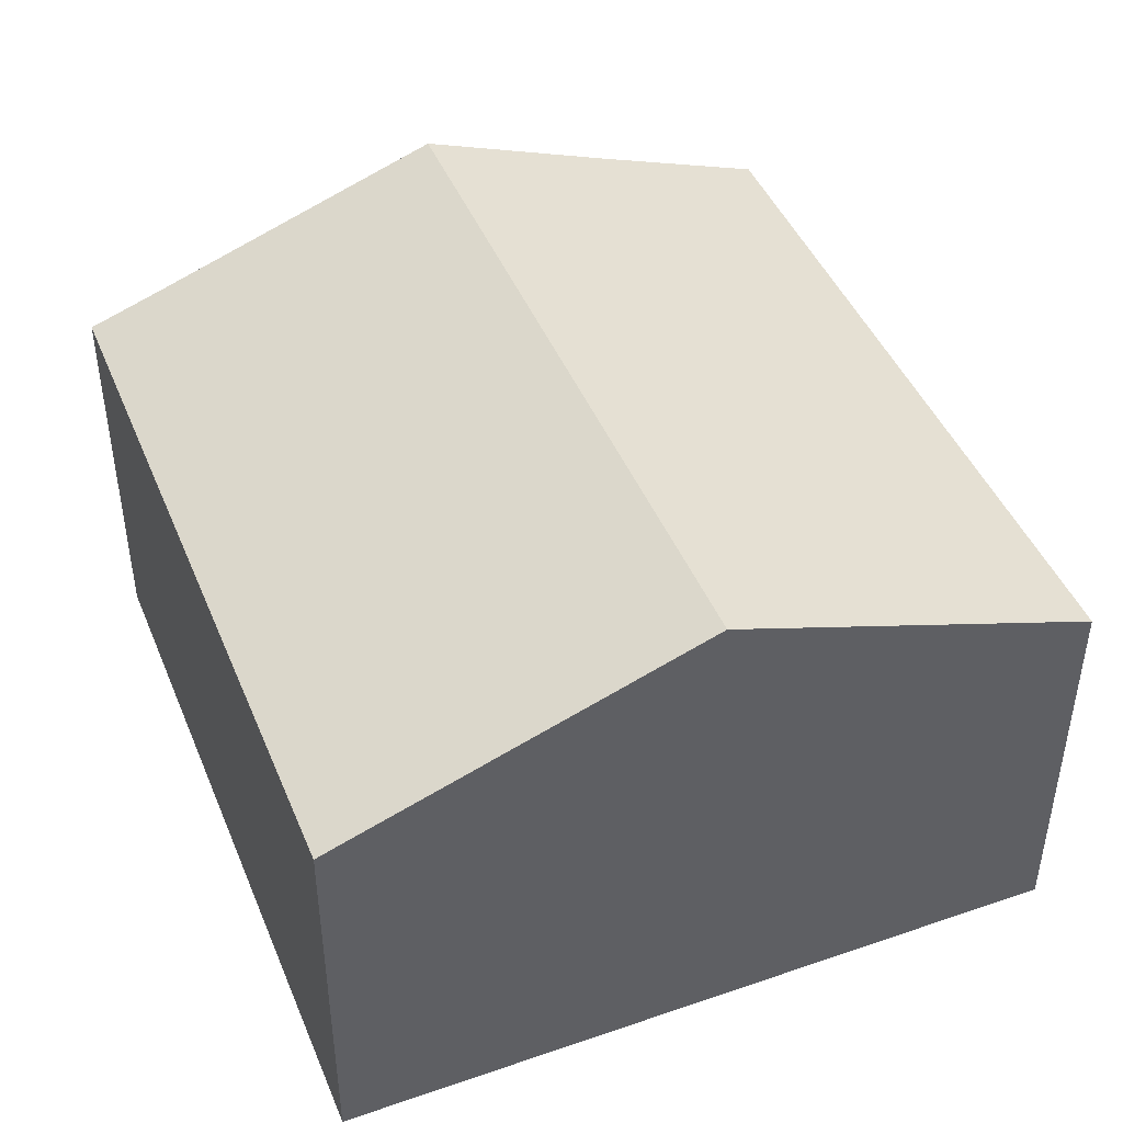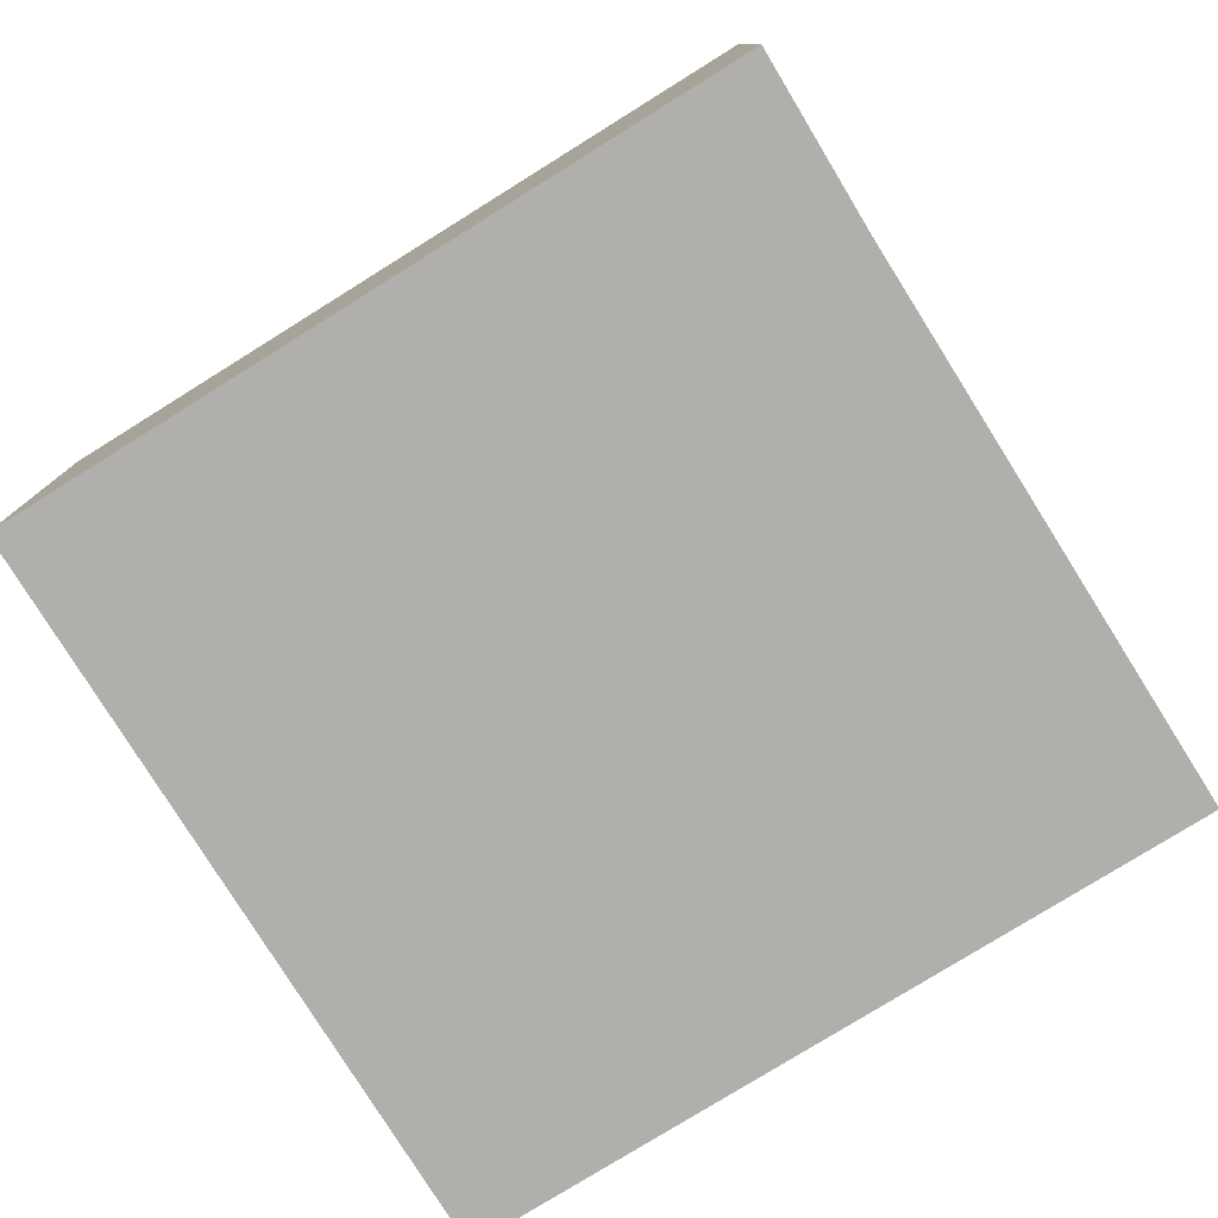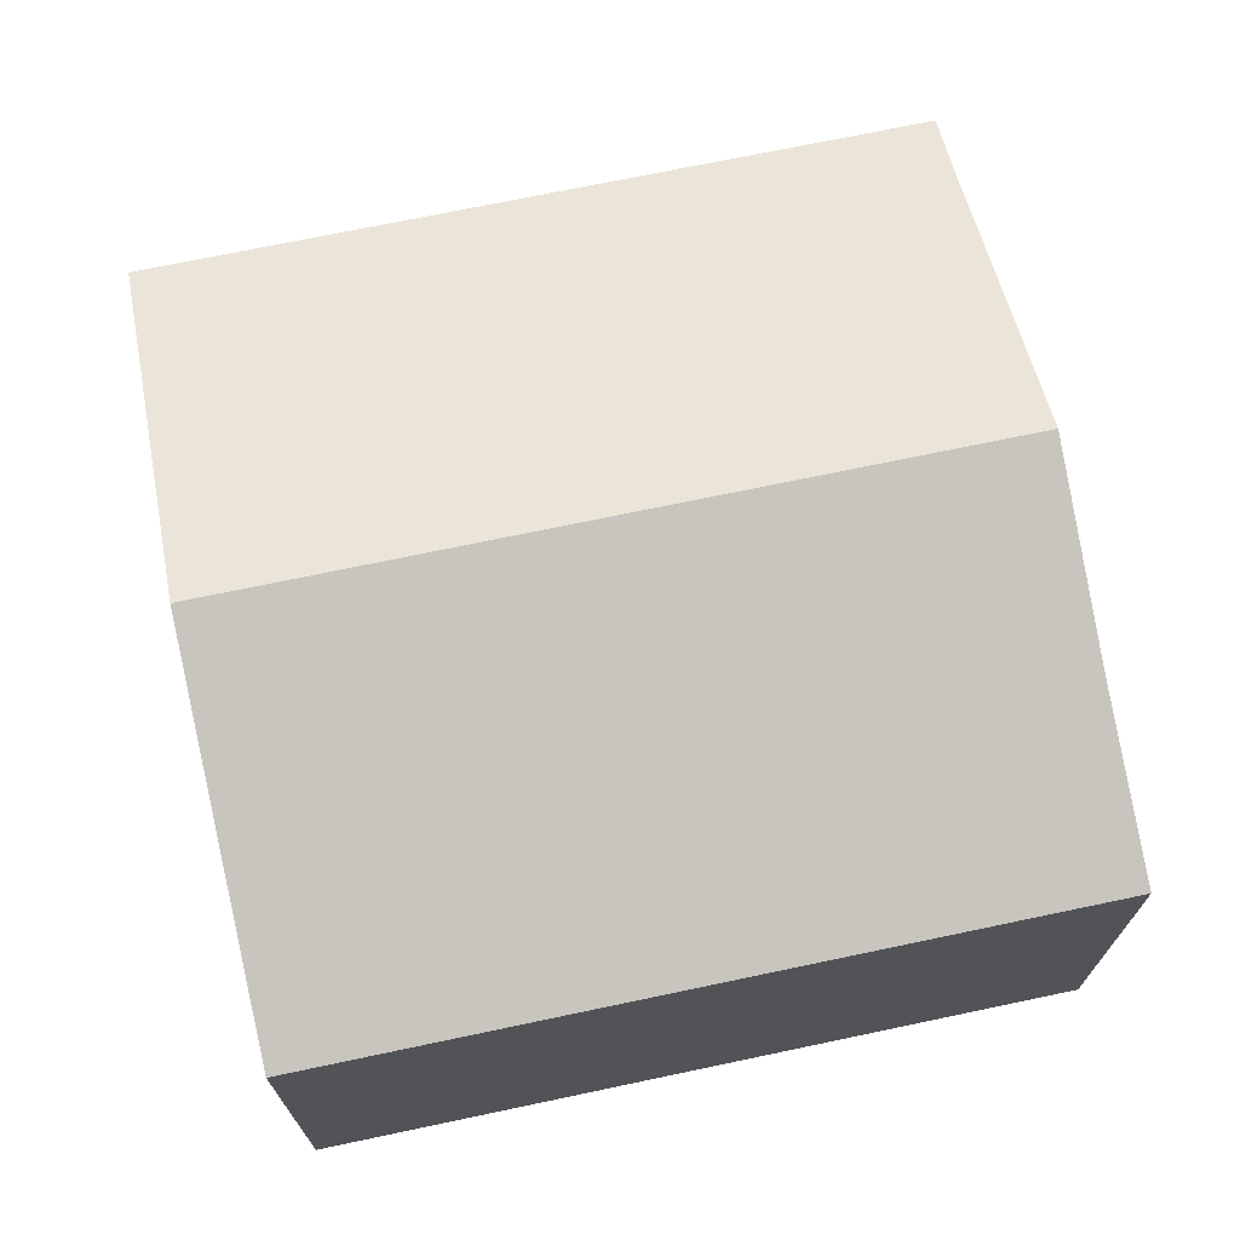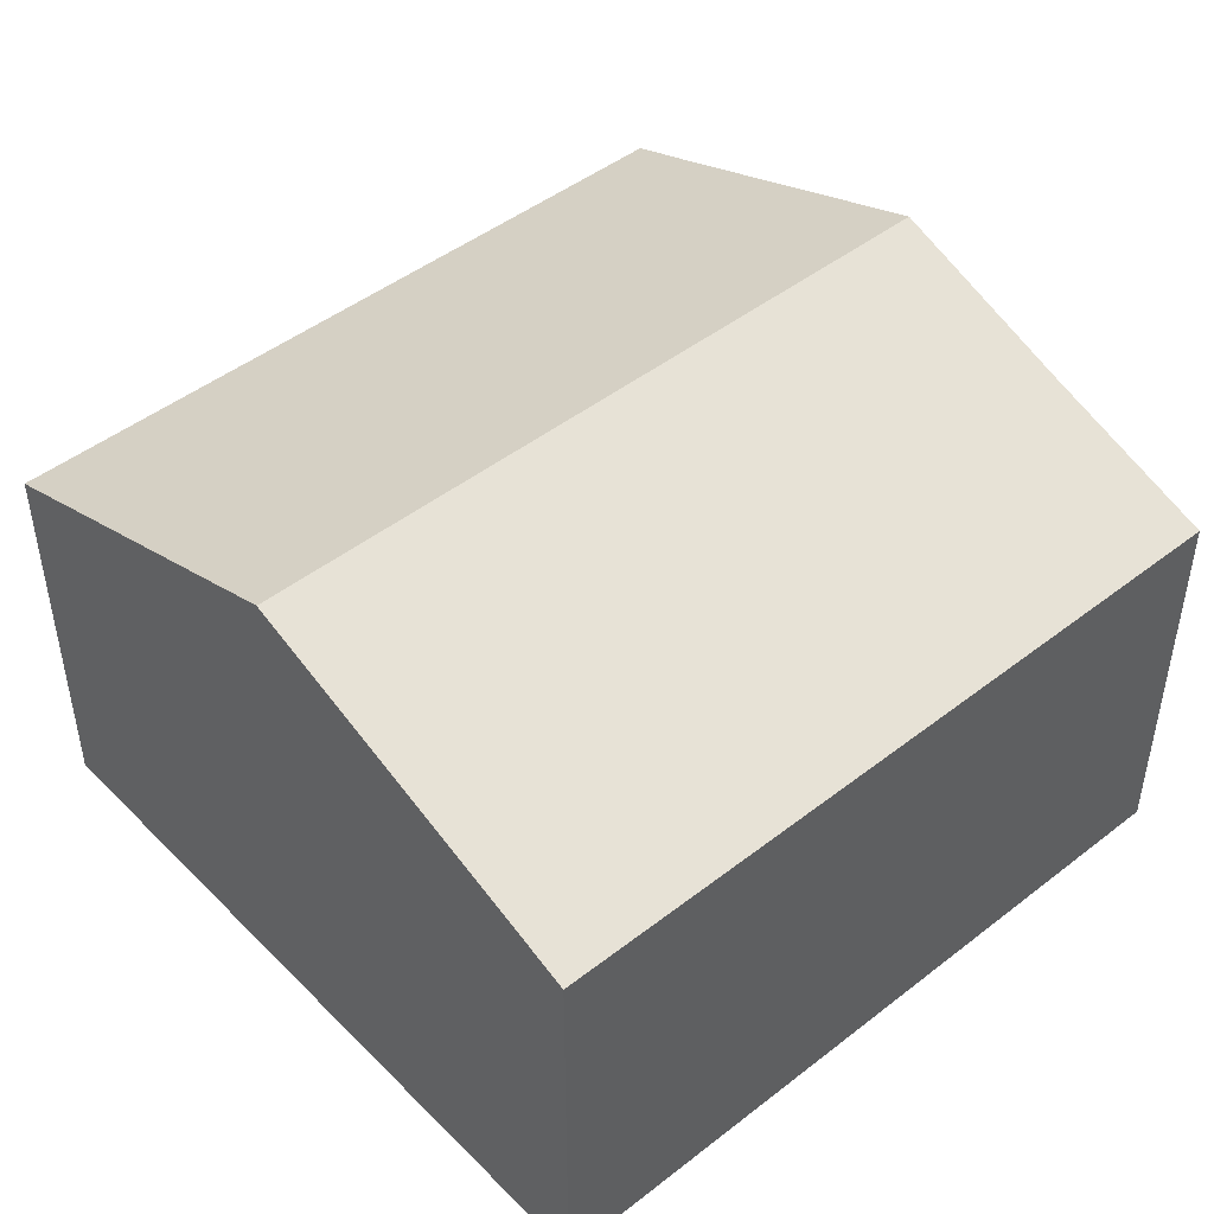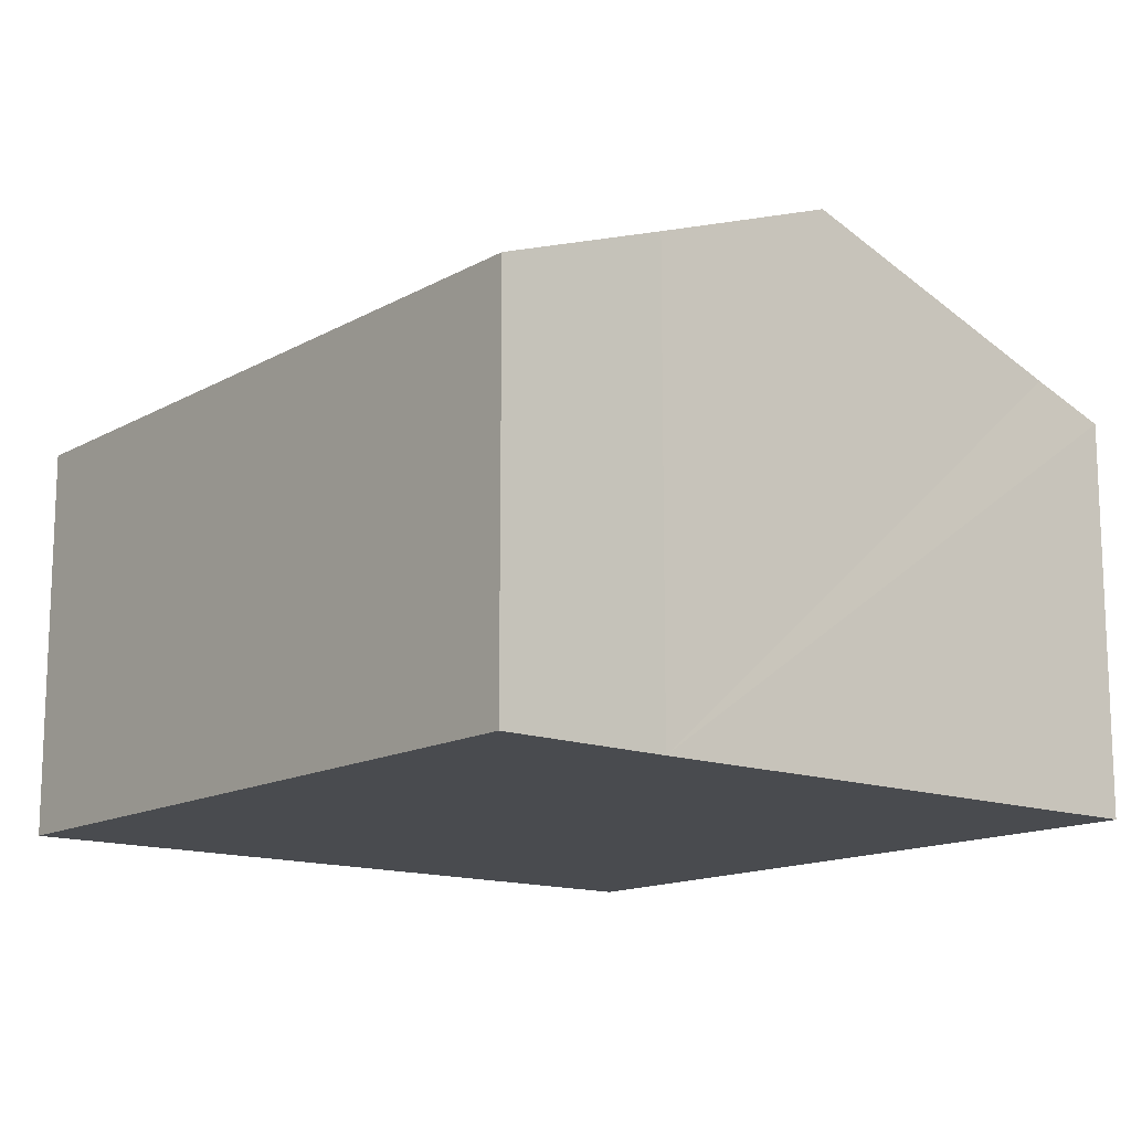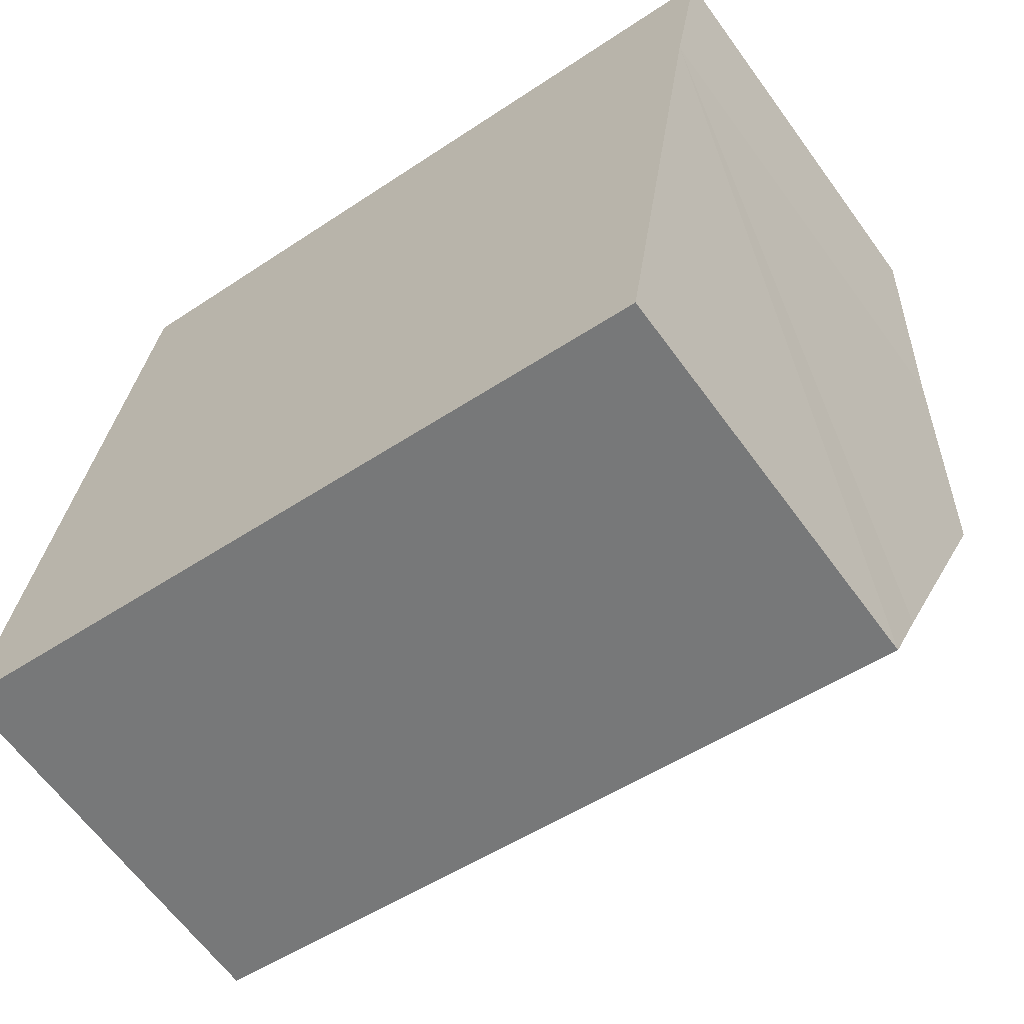
<metadata>
{"format":"obj","ext":"obj","renderer":"f3d","projection":"perspective","resolution":1024,"background":"white","views":[{"elev":44.7,"azim":-102.9,"up":"+Y"},{"elev":-78.3,"azim":40.7,"up":"+Y"},{"elev":70.8,"azim":-3.1,"up":"+Y"},{"elev":46.6,"azim":-32.7,"up":"+Y"},{"elev":-14.1,"azim":59.6,"up":"+Y"},{"elev":-63.6,"azim":36.0,"up":"+Z"}]}
</metadata>
<code>
v  15.15 8.394 8.227
v  2.111 7.244 13.5
v  15.69 7.243 11.39
v  15.05 8.619 7.606
v  14.61 9.692 4.647
v  1.056 9.692 6.749
v  0 7.244 4.436e-16
v  13.8 7.765 -0.67
v  13.61 7.244 -2.111
v  13.61 1.293e-16 -2.111
v  0 0 0
v  1.056 -4.133e-16 6.749
v  2.111 -8.264e-16 13.5
v  15.69 -6.977e-16 11.39
v  15.15 -5.038e-16 8.227
v  15.05 -4.657e-16 7.606
v  14.61 -2.845e-16 4.647
v  13.8 4.103e-17 -0.67
g defaultobject
f 1 2 3
f 2 1 4
f 2 4 5
f 2 5 6
f 7 8 9
f 8 7 5
f 5 7 6
f 10 7 9
f 7 10 11
f 11 6 7
f 6 11 2
f 2 11 12
f 2 12 13
f 13 3 2
f 3 13 14
f 3 15 1
f 15 3 14
f 15 4 1
f 4 15 5
f 5 15 8
f 8 15 9
f 9 15 10
f 10 15 16
f 10 16 17
f 10 17 18
f 12 14 13
f 14 12 11
f 14 11 15
f 15 11 16
f 16 11 17
f 17 11 18
f 18 11 10

</code>
